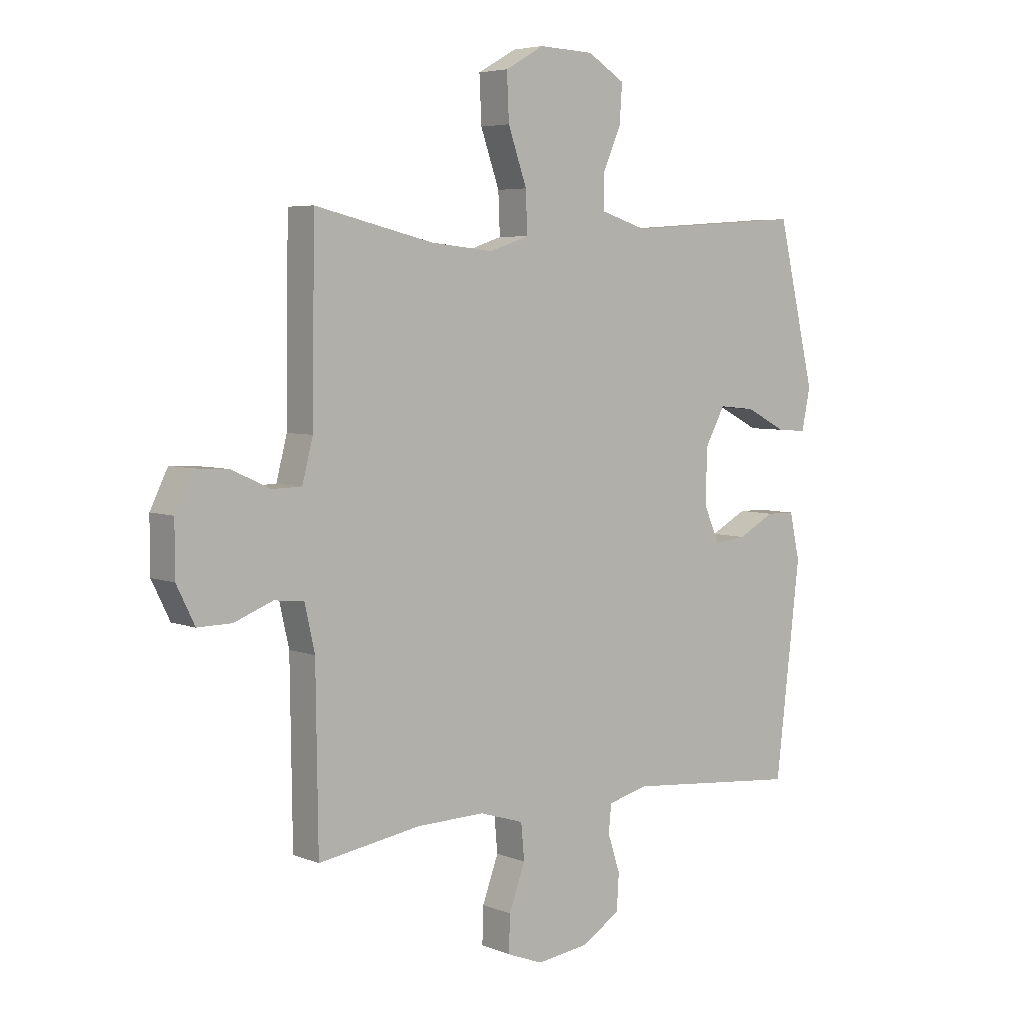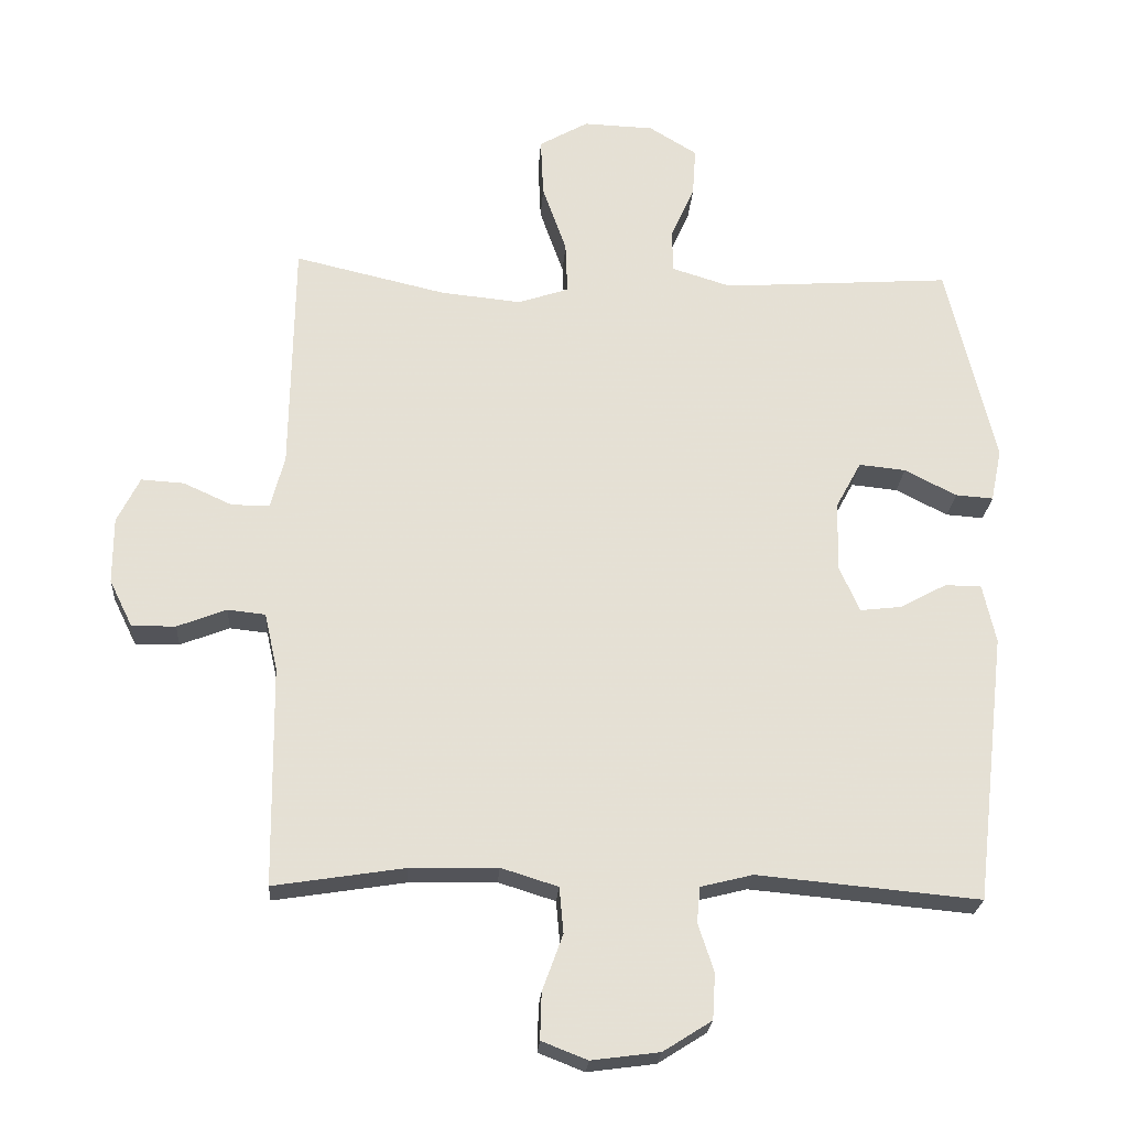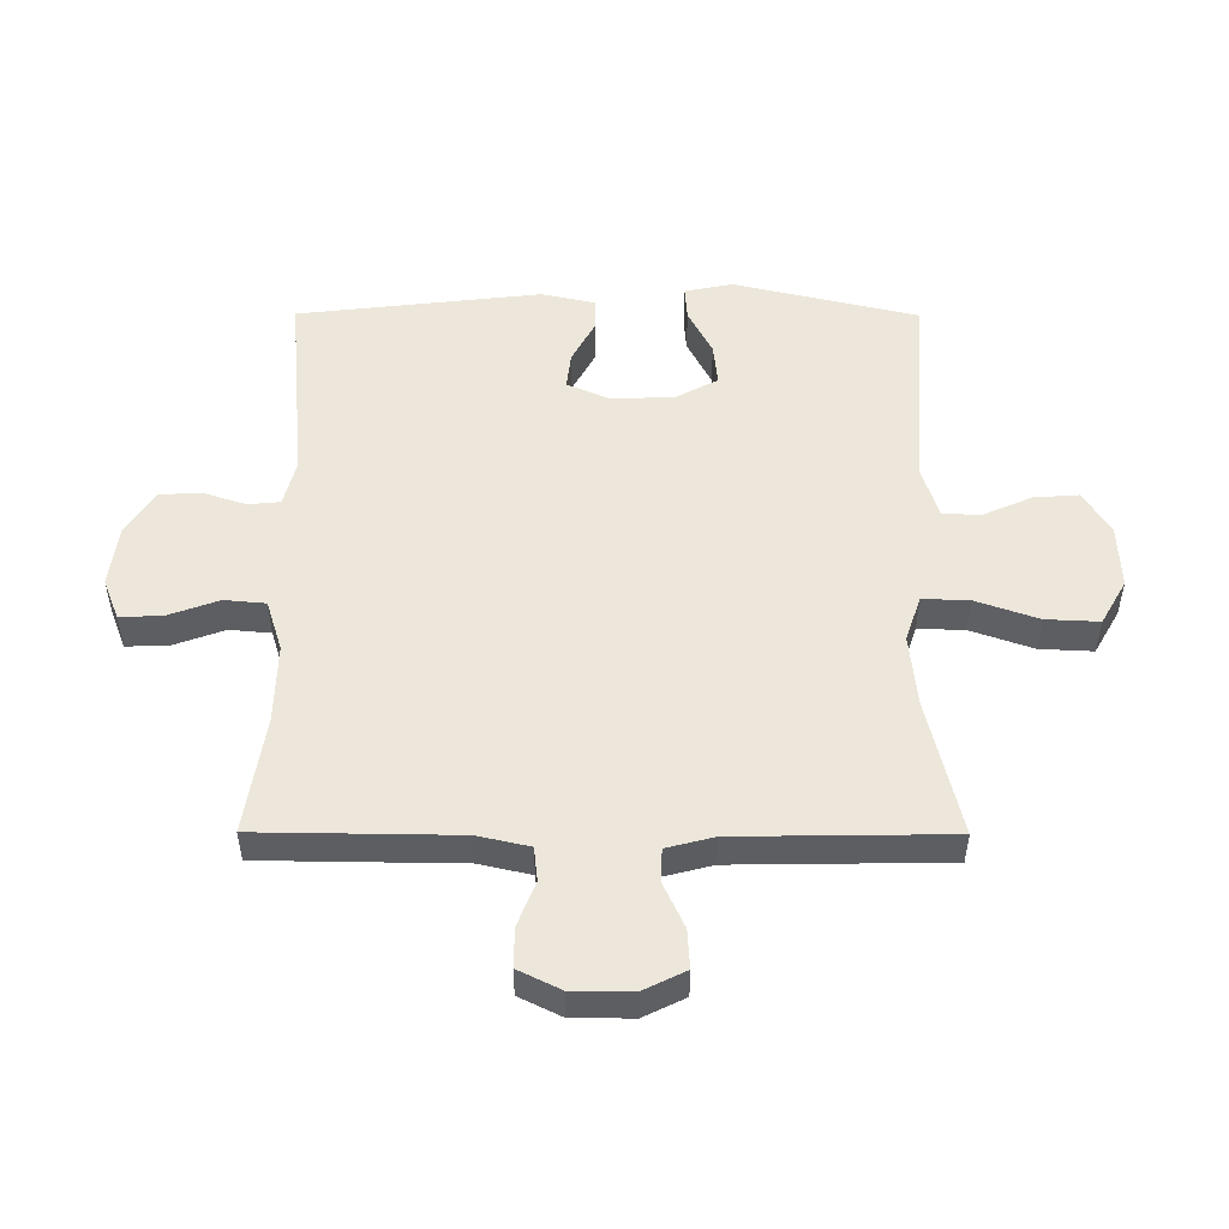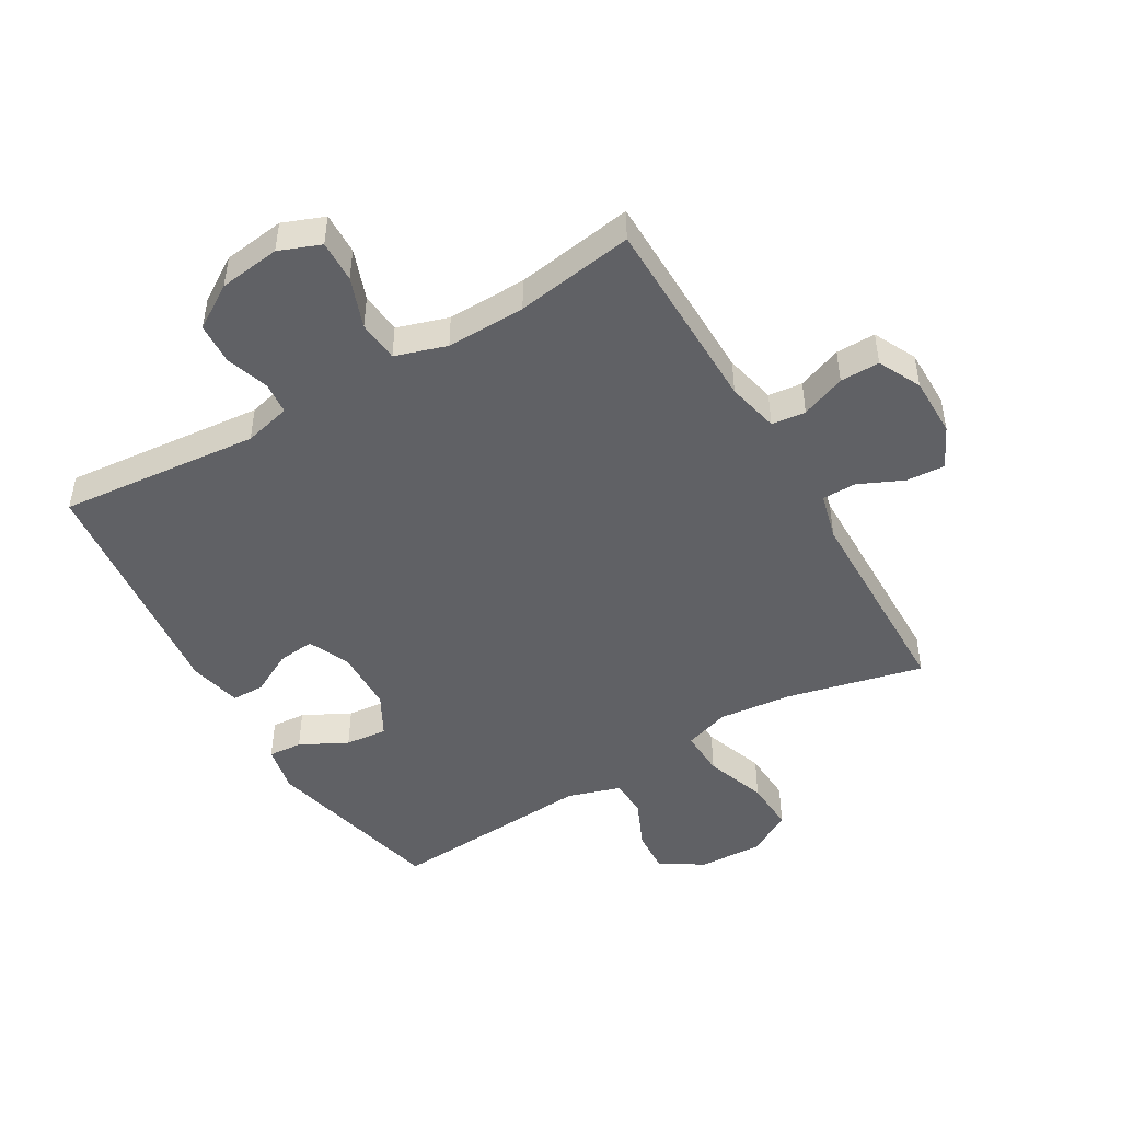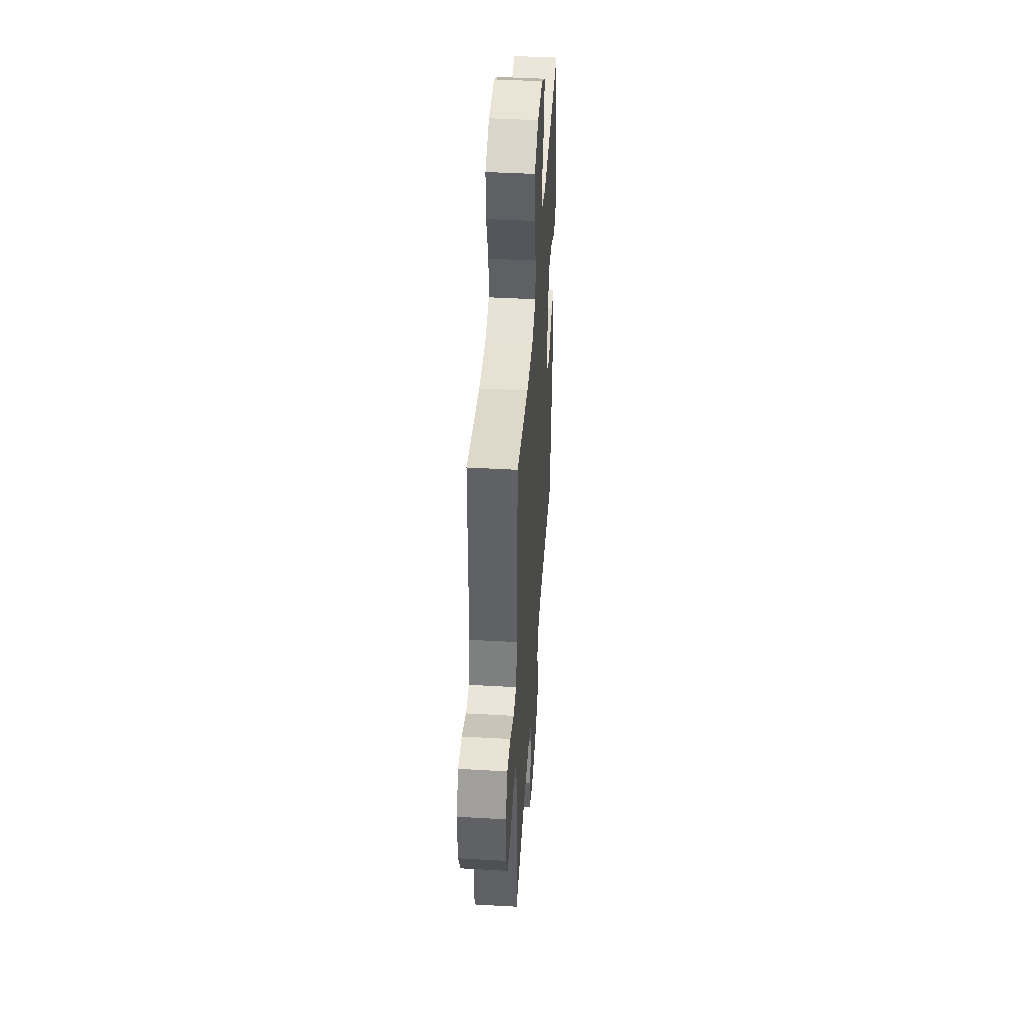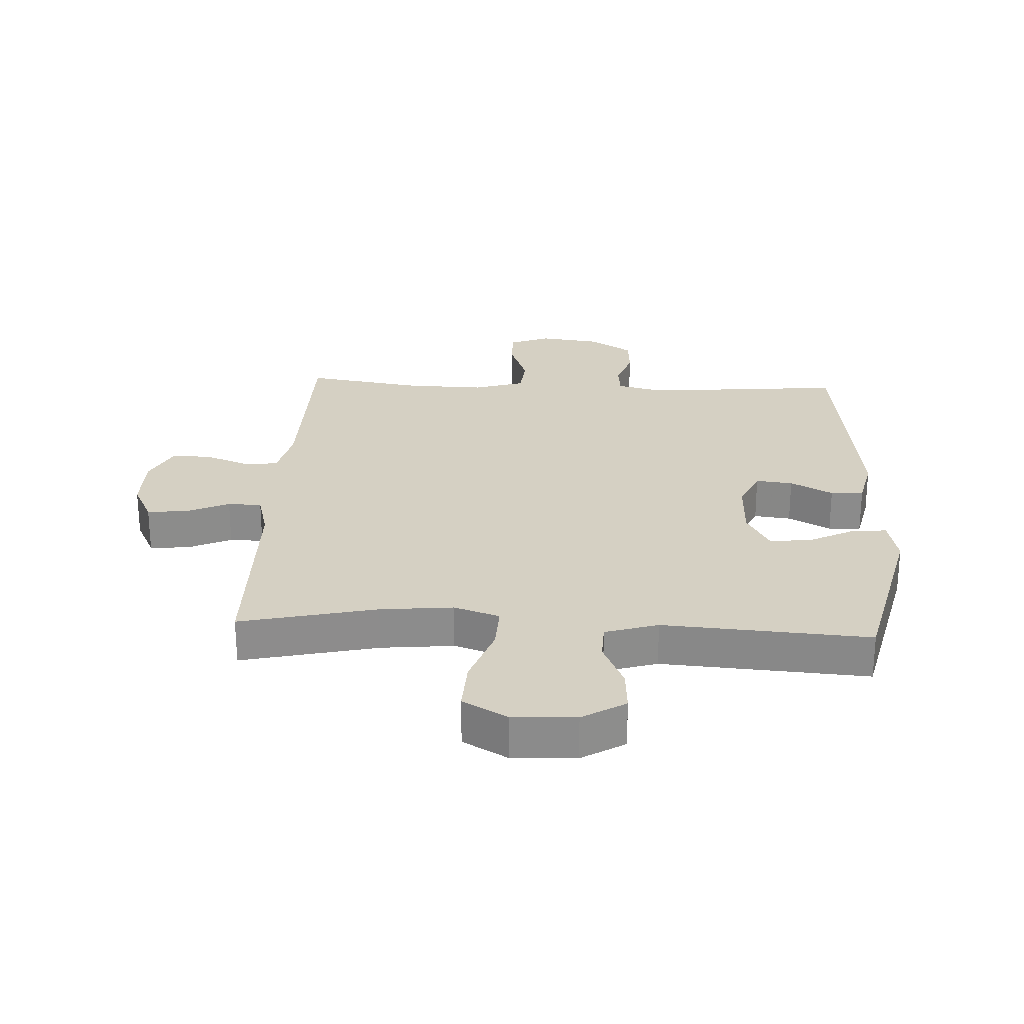
<metadata>
{"format":"obj","ext":"obj","renderer":"f3d","projection":"perspective","resolution":1024,"background":"white","views":[{"elev":5.2,"azim":-39.3,"up":"+Z"},{"elev":-23.9,"azim":-3.8,"up":"+Z"},{"elev":51.2,"azim":-89.8,"up":"+Y"},{"elev":-47.5,"azim":-149.6,"up":"+Y"},{"elev":44.5,"azim":-86.2,"up":"+Z"},{"elev":26.0,"azim":2.9,"up":"+Y"}]}
</metadata>
<code>
v -0.5 0.07 -0.5
v -0.504 0.07 -0.178
v -0.523 0.07 -0.094
v -0.578 0.07 -0.088
v -0.65 0.07 -0.116
v -0.714 0.07 -0.117
v -0.748 0.07 -0.048
v -0.748 0.07 0.049
v -0.715 0.07 0.116
v -0.652 0.07 0.112
v -0.58 0.07 0.079
v -0.525 0.07 0.08
v -0.505 0.07 0.157
v -0.5 0.07 0.5
v -0.278 0.07 0.448
v -0.16 0.07 0.436
v -0.086 0.07 0.461
v -0.089 0.07 0.537
v -0.124 0.07 0.637
v -0.128 0.07 0.723
v -0.056 0.07 0.764
v 0.047 0.07 0.76
v 0.117 0.07 0.717
v 0.112 0.07 0.645
v 0.077 0.07 0.566
v 0.079 0.07 0.504
v 0.165 0.07 0.477
v 0.5 0.07 0.5
v 0.57 0.07 0.202
v 0.554 0.07 0.125
v 0.499 0.07 0.129
v 0.423 0.07 0.168
v 0.355 0.07 0.175
v 0.318 0.07 0.107
v 0.315 0.07 0.005
v 0.345 0.07 -0.063
v 0.405 0.07 -0.056
v 0.474 0.07 -0.019
v 0.527 0.07 -0.02
v 0.546 0.07 -0.106
v 0.5 0.07 -0.5
v 0.175 0.07 -0.47
v 0.099 0.07 -0.489
v 0.094 0.07 -0.541
v 0.117 0.07 -0.611
v 0.113 0.07 -0.678
v 0.042 0.07 -0.723
v -0.057 0.07 -0.736
v -0.124 0.07 -0.71
v -0.122 0.07 -0.642
v -0.092 0.07 -0.56
v -0.098 0.07 -0.493
v -0.181 0.07 -0.467
v -0.309 0.07 -0.47
v -0.5 0 -0.5
v -0.504 0 -0.178
v -0.523 0 -0.094
v -0.578 0 -0.088
v -0.65 0 -0.116
v -0.714 0 -0.117
v -0.748 0 -0.048
v -0.748 0 0.049
v -0.715 0 0.116
v -0.652 0 0.112
v -0.58 0 0.079
v -0.525 0 0.08
v -0.505 0 0.157
v -0.5 0 0.5
v -0.278 0 0.448
v -0.16 0 0.436
v -0.086 0 0.461
v -0.089 0 0.537
v -0.124 0 0.637
v -0.128 0 0.723
v -0.056 0 0.764
v 0.047 0 0.76
v 0.117 0 0.717
v 0.112 0 0.645
v 0.077 0 0.566
v 0.079 0 0.504
v 0.165 0 0.477
v 0.5 0 0.5
v 0.57 0 0.202
v 0.554 0 0.125
v 0.499 0 0.129
v 0.423 0 0.168
v 0.355 0 0.175
v 0.318 0 0.107
v 0.315 0 0.005
v 0.345 0 -0.063
v 0.405 0 -0.056
v 0.474 0 -0.019
v 0.527 0 -0.02
v 0.546 0 -0.106
v 0.5 0 -0.5
v 0.175 0 -0.47
v 0.099 0 -0.489
v 0.094 0 -0.541
v 0.117 0 -0.611
v 0.113 0 -0.678
v 0.042 0 -0.723
v -0.057 0 -0.736
v -0.124 0 -0.71
v -0.122 0 -0.642
v -0.092 0 -0.56
v -0.098 0 -0.493
v -0.181 0 -0.467
v -0.309 0 -0.47
f 49 50 51
f 48 49 51
f 47 48 51
f 46 47 51
f 45 46 51
f 44 45 51
f 43 44 51 52
f 42 43 52 53
f 40 41 42
f 39 40 42
f 38 39 42
f 37 38 42
f 36 37 42 53
f 30 31 32
f 29 30 32
f 28 29 32
f 27 28 32
f 26 27 32 33
f 23 24 25
f 22 23 25
f 21 22 25
f 20 21 25
f 19 20 25
f 18 19 25
f 17 18 25 26
f 26 33 34
f 17 26 34
f 16 17 34
f 13 14 15
f 16 34 35
f 15 16 35
f 13 15 35
f 12 13 35
f 9 10 11
f 8 9 11
f 7 8 11
f 6 7 11
f 5 6 11
f 4 5 11
f 54 1 2
f 54 2 3
f 53 54 3
f 36 53 3
f 12 35 36
f 11 12 36
f 4 11 36
f 3 4 36
f 105 104 103
f 105 103 102
f 105 102 101
f 105 101 100
f 105 100 99
f 105 99 98
f 106 105 98 97
f 107 106 97 96
f 96 95 94
f 96 94 93
f 96 93 92
f 96 92 91
f 107 96 91 90
f 86 85 84
f 86 84 83
f 86 83 82
f 86 82 81
f 87 86 81 80
f 79 78 77
f 79 77 76
f 79 76 75
f 79 75 74
f 79 74 73
f 79 73 72
f 80 79 72 71
f 88 87 80
f 88 80 71
f 88 71 70
f 69 68 67
f 89 88 70
f 89 70 69
f 89 69 67
f 89 67 66
f 65 64 63
f 65 63 62
f 65 62 61
f 65 61 60
f 65 60 59
f 65 59 58
f 56 55 108
f 57 56 108
f 57 108 107
f 57 107 90
f 90 89 66
f 90 66 65
f 90 65 58
f 90 58 57
f 1 55 56 2
f 2 56 57 3
f 3 57 58 4
f 4 58 59 5
f 5 59 60 6
f 6 60 61 7
f 7 61 62 8
f 8 62 63 9
f 9 63 64 10
f 10 64 65 11
f 11 65 66 12
f 12 66 67 13
f 13 67 68 14
f 14 68 69 15
f 15 69 70 16
f 16 70 71 17
f 17 71 72 18
f 18 72 73 19
f 19 73 74 20
f 20 74 75 21
f 21 75 76 22
f 22 76 77 23
f 23 77 78 24
f 24 78 79 25
f 25 79 80 26
f 26 80 81 27
f 27 81 82 28
f 28 82 83 29
f 29 83 84 30
f 30 84 85 31
f 31 85 86 32
f 32 86 87 33
f 33 87 88 34
f 34 88 89 35
f 35 89 90 36
f 36 90 91 37
f 37 91 92 38
f 38 92 93 39
f 39 93 94 40
f 40 94 95 41
f 41 95 96 42
f 42 96 97 43
f 43 97 98 44
f 44 98 99 45
f 45 99 100 46
f 46 100 101 47
f 47 101 102 48
f 48 102 103 49
f 49 103 104 50
f 50 104 105 51
f 51 105 106 52
f 52 106 107 53
f 53 107 108 54
f 54 108 55 1

</code>
